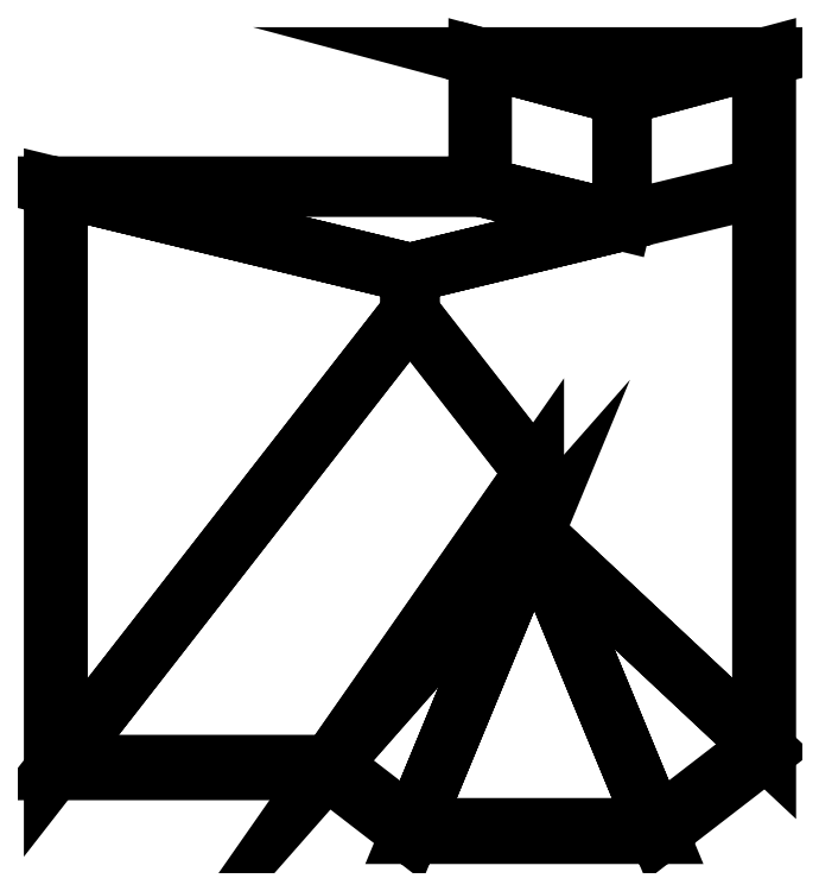
<metadata>
{"format":"dxf","ext":"dxf","renderer":"ezdxf+matplotlib","layout":"modelspace","background":"white","min_lineweight":24,"dpi":150}
</metadata>
<code>
0
SECTION
2
ENTITIES
0
POLYLINE
8
s100-new-custom-1
10
0
20
0
30
0
70
    0
0
VERTEX
8
s100-new-custom-1
10
93.19
20
-25.04
30
0
0
VERTEX
8
s100-new-custom-1
10
54.62
20
11.05
30
0
0
VERTEX
8
s100-new-custom-1
10
54.62
20
21.32
30
0
0
VERTEX
8
s100-new-custom-1
10
33.53
20
48.35
30
0
0
VERTEX
8
s100-new-custom-1
10
-26.12
20
-28.13
30
0
0
SEQEND
8
s100-new-custom-1
0
POLYLINE
8
s100-new-custom-1
10
0
20
0
30
0
70
    0
0
VERTEX
8
s100-new-custom-1
10
33.95
20
-38.84
30
0
0
VERTEX
8
s100-new-custom-1
10
54.62
20
11.05
30
0
0
VERTEX
8
s100-new-custom-1
10
20.07
20
-28.13
30
0
0
VERTEX
8
s100-new-custom-1
10
54.62
20
21.32
30
0
0
SEQEND
8
s100-new-custom-1
0
POLYLINE
8
s100-new-custom-1
10
0
20
0
30
0
70
    0
0
VERTEX
8
s100-new-custom-1
10
33.53
20
48.35
30
0
0
VERTEX
8
s100-new-custom-1
10
33.53
20
55.15
30
0
0
VERTEX
8
s100-new-custom-1
10
-26.12
20
69.65
30
0
0
SEQEND
8
s100-new-custom-1
0
POLYLINE
8
s100-new-custom-1
10
0
20
0
30
0
70
    0
0
VERTEX
8
s100-new-custom-1
10
33.53
20
55.15
30
0
0
VERTEX
8
s100-new-custom-1
10
69.49
20
63.89
30
0
0
VERTEX
8
s100-new-custom-1
10
69.49
20
85.21
30
0
0
VERTEX
8
s100-new-custom-1
10
93.19
20
91.56
30
0
0
SEQEND
8
s100-new-custom-1
0
POLYLINE
8
s001-#def-active-grp
10
0
20
0
30
0
70
    0
0
VERTEX
8
s001-#def-active-grp
10
93.19
20
69.65
30
0
0
VERTEX
8
s001-#def-active-grp
10
33.53
20
55.15
30
0
0
VERTEX
8
s001-#def-active-grp
10
33.53
20
48.35
30
0
0
VERTEX
8
s001-#def-active-grp
10
-26.9
20
-29.13
30
0
0
VERTEX
8
s001-#def-active-grp
10
-26.9
20
69.84
30
0
0
VERTEX
8
s001-#def-active-grp
10
33.53
20
55.15
30
0
0
VERTEX
8
s001-#def-active-grp
10
-26.91
20
69.85
30
0
0
VERTEX
8
s001-#def-active-grp
10
45
20
69.85
30
0
0
VERTEX
8
s001-#def-active-grp
10
69.49
20
63.89
30
0
0
VERTEX
8
s001-#def-active-grp
10
45.08
20
69.83
30
0
0
VERTEX
8
s001-#def-active-grp
10
45.08
20
91.75
30
0
0
VERTEX
8
s001-#def-active-grp
10
69.49
20
85.21
30
0
0
VERTEX
8
s001-#def-active-grp
10
45.15
20
91.73
30
0
0
VERTEX
8
s001-#def-active-grp
10
93.82
20
91.73
30
0
0
VERTEX
8
s001-#def-active-grp
10
69.49
20
85.21
30
0
0
VERTEX
8
s001-#def-active-grp
10
69.49
20
63.89
30
0
0
VERTEX
8
s001-#def-active-grp
10
33.53
20
55.15
30
0
0
SEQEND
8
s001-#def-active-grp
0
POLYLINE
8
s001-#def-active-grp
10
0
20
0
30
0
70
    0
0
VERTEX
8
s001-#def-active-grp
10
69.49
20
85.21
30
0
0
VERTEX
8
s001-#def-active-grp
10
93.96
20
91.77
30
0
0
VERTEX
8
s001-#def-active-grp
10
93.96
20
-25.77
30
0
0
VERTEX
8
s001-#def-active-grp
10
54.62
20
11.05
30
0
0
VERTEX
8
s001-#def-active-grp
10
54.62
20
21.32
30
0
0
VERTEX
8
s001-#def-active-grp
10
19.36
20
-29.15
30
0
0
VERTEX
8
s001-#def-active-grp
10
-26.91
20
-29.15
30
0
0
VERTEX
8
s001-#def-active-grp
10
33.53
20
48.35
30
0
0
VERTEX
8
s001-#def-active-grp
10
54.62
20
21.32
30
0
0
SEQEND
8
s001-#def-active-grp
0
POLYLINE
8
s001-#def-active-grp
10
0
20
0
30
0
70
    0
0
VERTEX
8
s001-#def-active-grp
10
54.62
20
11.05
30
0
0
VERTEX
8
s001-#def-active-grp
10
19.39
20
-28.9
30
0
0
VERTEX
8
s001-#def-active-grp
10
33.54
20
-39.81
30
0
0
VERTEX
8
s001-#def-active-grp
10
54.62
20
11.05
30
0
0
VERTEX
8
s001-#def-active-grp
10
75.7
20
-39.81
30
0
0
VERTEX
8
s001-#def-active-grp
10
93.94
20
-25.75
30
0
0
VERTEX
8
s001-#def-active-grp
10
54.62
20
11.05
30
0
0
VERTEX
8
s001-#def-active-grp
10
33.48
20
-39.95
30
0
0
VERTEX
8
s001-#def-active-grp
10
75.75
20
-39.95
30
0
0
VERTEX
8
s001-#def-active-grp
10
54.62
20
11.05
30
0
0
SEQEND
8
s001-#def-active-grp
0
POLYLINE
8
s001-#def-active-grp
10
0
20
0
30
0
70
    0
0
VERTEX
8
s001-#def-active-grp
10
-26.12
20
-28.13
30
0
0
VERTEX
8
s001-#def-active-grp
10
20.07
20
-28.13
30
0
0
VERTEX
8
s001-#def-active-grp
10
33.95
20
-38.84
30
0
0
VERTEX
8
s001-#def-active-grp
10
75.29
20
-38.84
30
0
0
VERTEX
8
s001-#def-active-grp
10
93.19
20
-25.04
30
0
0
VERTEX
8
s001-#def-active-grp
10
93.19
20
91.56
30
0
0
VERTEX
8
s001-#def-active-grp
10
45.79
20
91.56
30
0
0
VERTEX
8
s001-#def-active-grp
10
45.79
20
69.65
30
0
0
VERTEX
8
s001-#def-active-grp
10
-26.12
20
69.65
30
0
0
VERTEX
8
s001-#def-active-grp
10
-26.12
20
-28.13
30
0
0
SEQEND
8
s001-#def-active-grp
0
LINE
8
s100-new-custom-1
10
54.62
20
11.05
11
75.29
21
-38.84
0
LINE
8
s100-new-custom-1
10
69.49
20
85.21
11
45.79
21
91.56
0
LINE
8
s100-new-custom-1
10
45.79
20
69.65
11
69.49
21
63.89
0
DIMENSION
8
dimensions
10
13.67
20
-36.55
30
1.592e-14
11
13.67
21
-36.55
31
1.592e-14
70
   32
1
101.3 REF
71
    5
3
STANDARD
53
0
210
0
220
0
230
1
42
-101.3
13
19.36
23
-29.15
33
9.095e-15
14
13.67
24
-28.13
34
1.364e-14
50
270
0
DIMENSION
8
dimensions
10
-12.59
20
6.883
30
1.251e-14
11
-12.59
21
6.883
31
1.251e-14
70
   32
1
7.75 m
71
    5
3
STANDARD
53
0
210
0
220
0
230
1
42
7750
13
33.53
23
48.35
33
2.728e-14
14
-12.59
24
-29.15
34
6.821e-15
50
-90
0
DIMENSION
8
dimensions
10
-3.524
20
-40.02
30
6.821e-15
11
-3.524
21
-40.02
31
6.821e-15
70
   33
1
4.627 m REF
71
    5
3
STANDARD
53
0
210
0
220
0
230
1
42
4627
13
19.36
23
-29.15
33
9.095e-15
14
-26.91
24
-29.15
34
1.137e-14
0
DIMENSION
8
dimensions
10
29.4
20
-5.478
30
1.705e-14
11
29.4
21
-5.478
31
1.705e-14
70
   33
1
6.156 m REF
71
    5
3
STANDARD
53
0
210
0
220
0
230
1
42
6156
13
54.62
23
21.32
33
2.274e-14
14
19.36
24
-29.15
34
9.095e-15
0
DIMENSION
8
dimensions
10
1.972
20
18.74
30
1.705e-14
11
1.972
21
18.74
31
1.705e-14
70
   33
1
9.828 m REF
71
    5
3
STANDARD
53
0
210
0
220
0
230
1
42
9828
13
-26.91
23
-29.15
33
1.137e-14
14
33.53
24
48.35
34
2.728e-14
0
DIMENSION
8
dimensions
10
50.09
20
38.28
30
1.819e-14
11
50.09
21
38.28
31
1.819e-14
70
   33
1
3.428 m REF
71
    5
3
STANDARD
53
0
210
0
220
0
230
1
42
3429
13
33.53
23
48.35
33
2.728e-14
14
54.62
24
21.32
34
2.274e-14
0
ENDSEC
0
EOF

</code>
